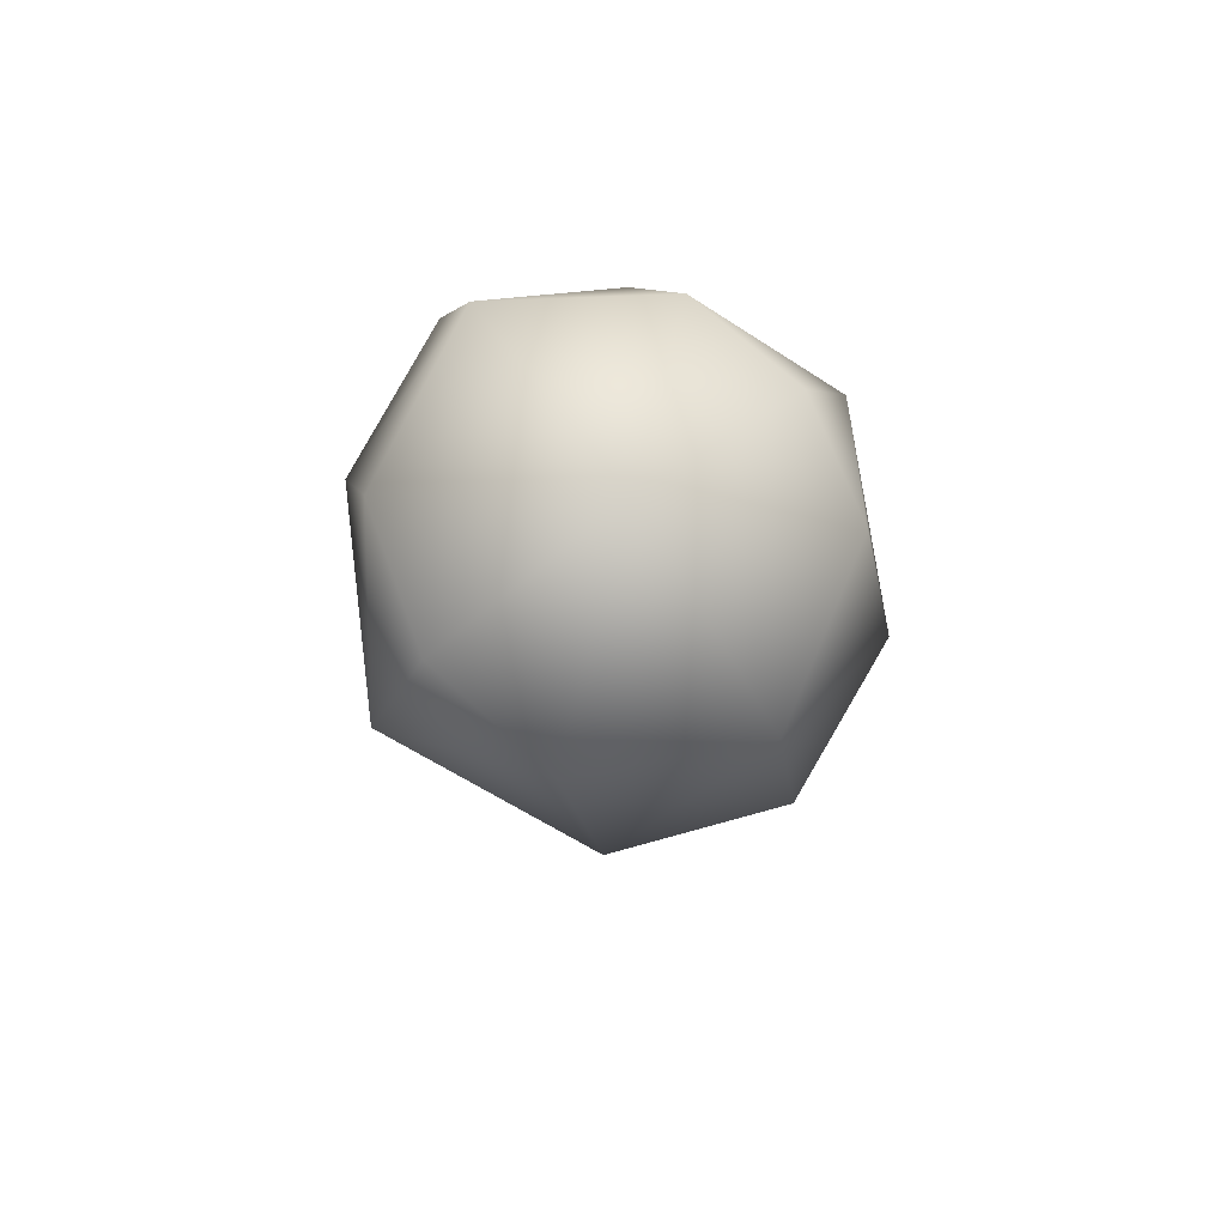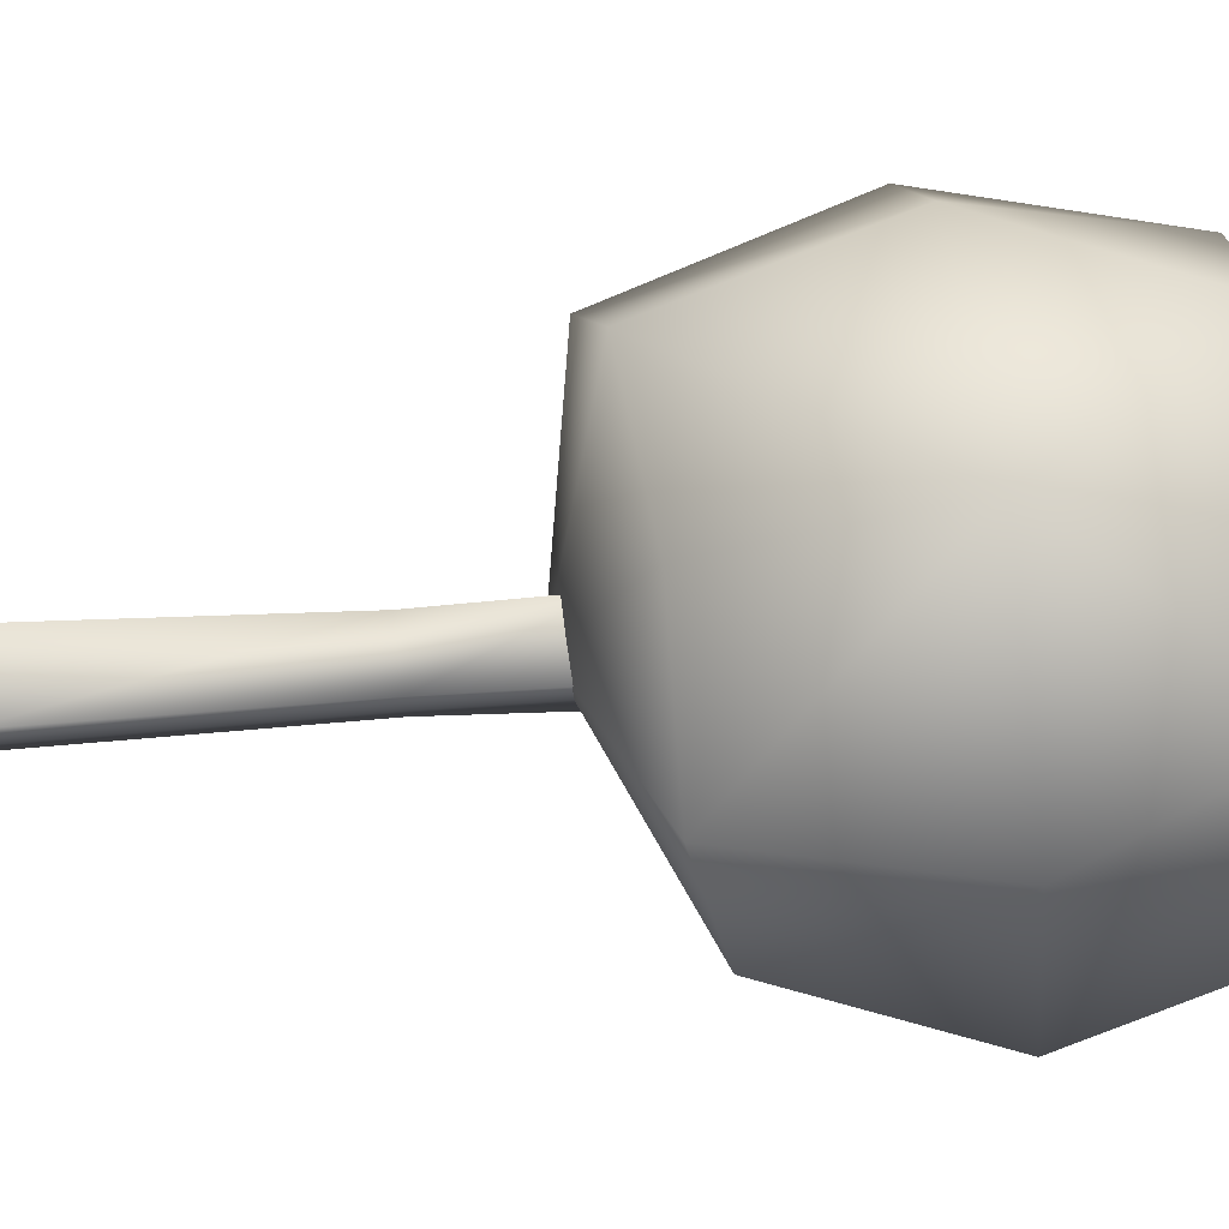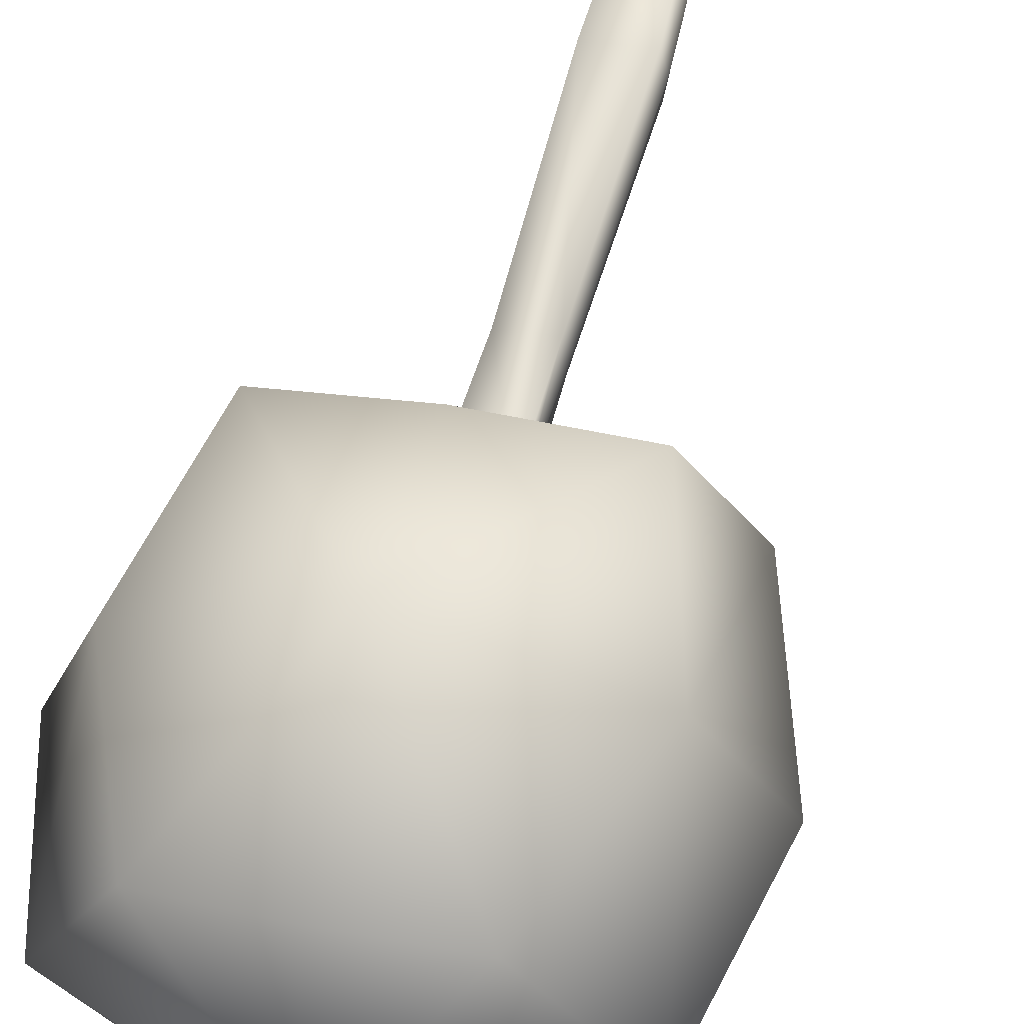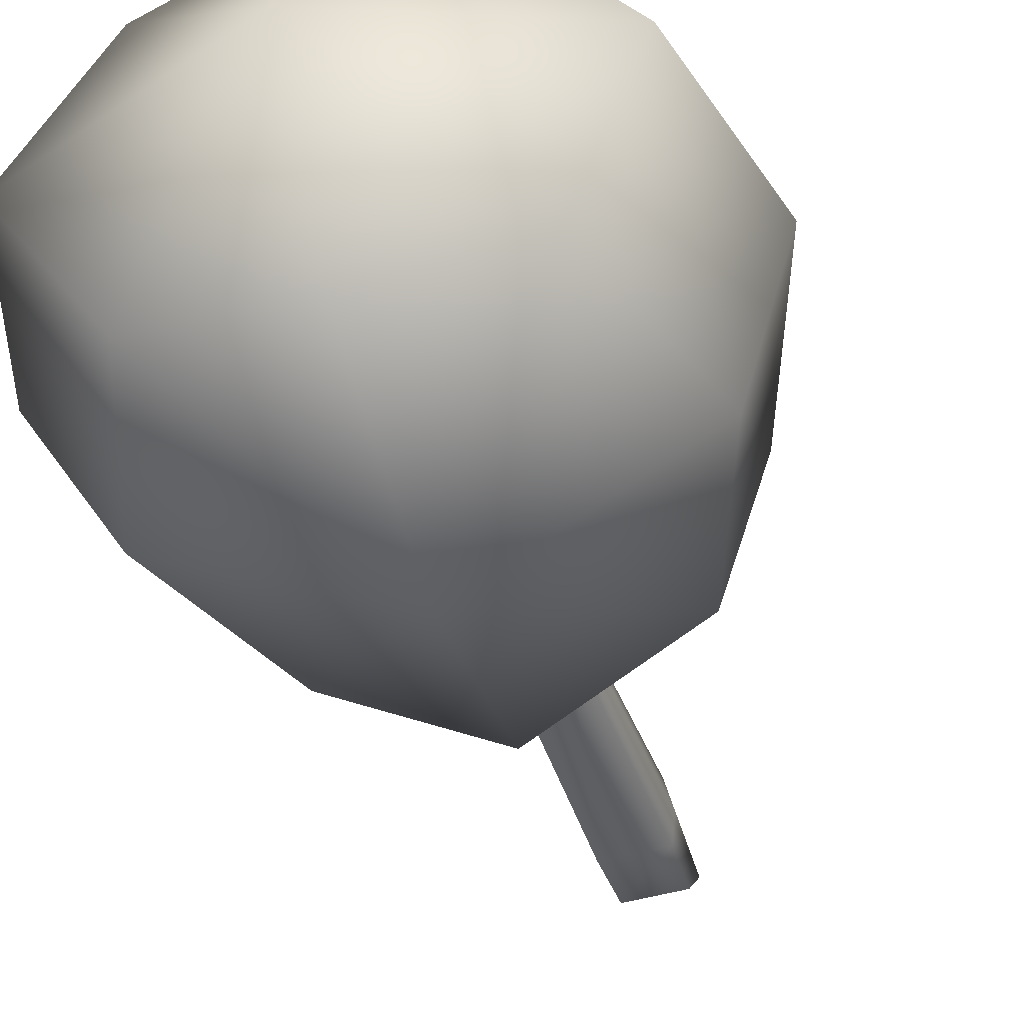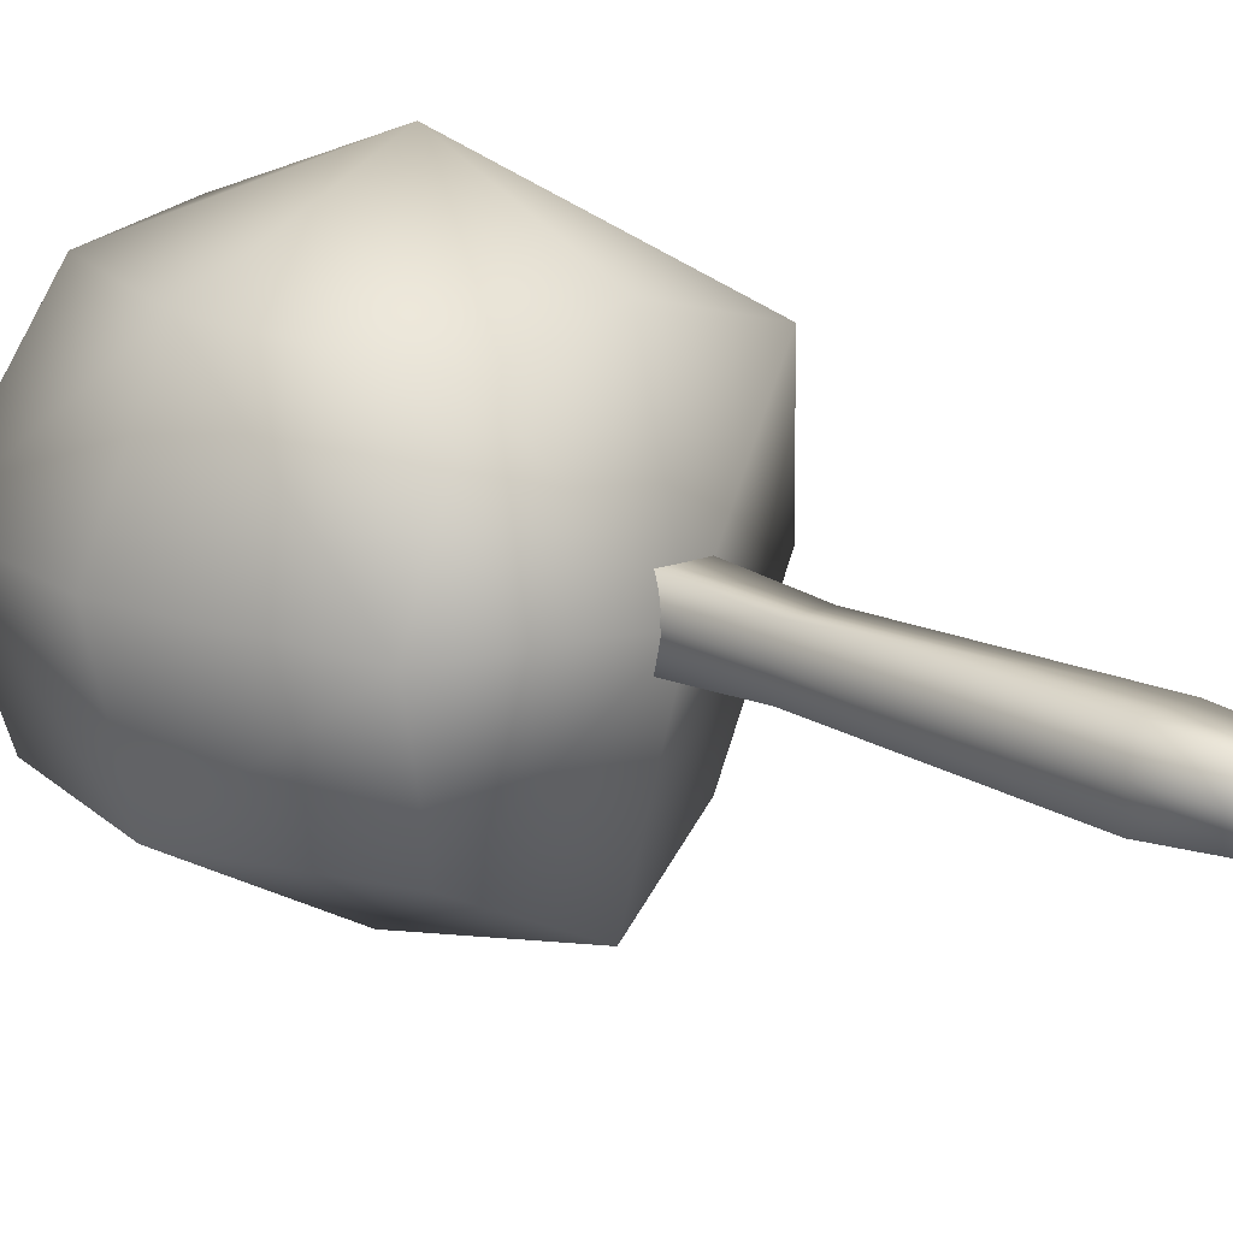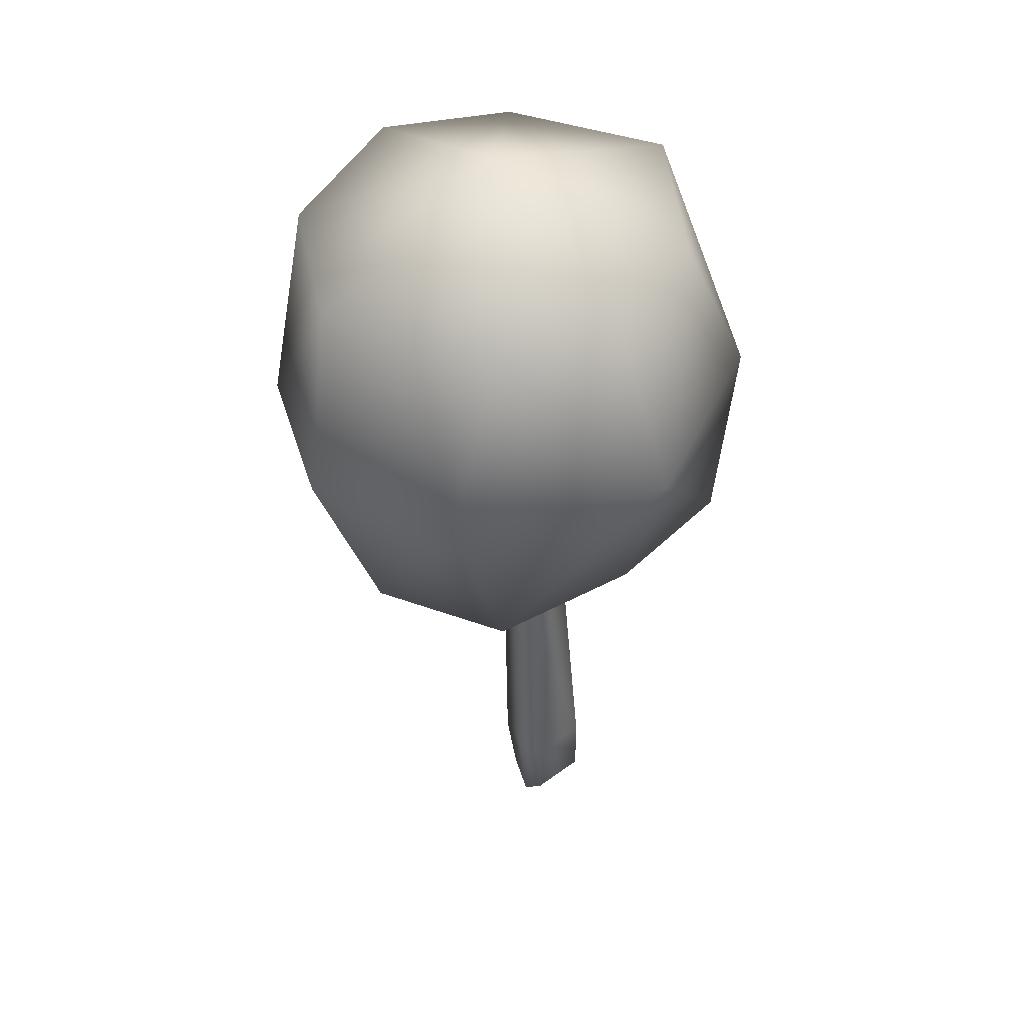
<metadata>
{"format":"obj","ext":"obj","renderer":"f3d","projection":"perspective","resolution":1024,"background":"white","views":[{"elev":76.8,"azim":-120.1,"up":"+Y"},{"elev":70.1,"azim":89.2,"up":"+Z"},{"elev":63.3,"azim":-161.0,"up":"+Z"},{"elev":-41.8,"azim":-159.4,"up":"+Z"},{"elev":19.3,"azim":-42.6,"up":"+Z"},{"elev":40.3,"azim":-31.2,"up":"+Y"}]}
</metadata>
<code>
v 285.2 185.5 34.41
v 286.9 187.1 26.41
v 282.5 186.1 19.25
v 286.6 195.3 34.32
v 289.4 195.8 26.09
v 285.1 195.3 18.79
v 282.4 203.7 34.64
v 286.2 204.7 26.48
v 281.2 204.5 18.7
v 276.3 203.7 36.77
v 274.9 207.9 27.58
v 273.9 205 17.41
v 270 202.5 36.15
v 264.3 202.4 28.48
v 267.4 202.8 19.77
v 267 193 36.55
v 262.7 192.3 29.01
v 264.9 192.8 20.48
v 270.5 183.6 35.78
v 266.7 182.5 28.44
v 268.7 183.5 20.75
v 277.9 185 36.63
v 277.1 181.6 27.42
v 275.9 183.5 16.85
v 274.9 193.9 14.36
v 277.4 194.2 40.5
v 280.1 161.2 28.81
v 279.8 161.2 26.17
v 278.8 183.9 29.1
v 278.5 183.9 25.64
v 276 183.5 29.4
v 275.8 183.6 25.93
v 276.8 164.4 29.47
v 276.6 164.4 26.07
v 277.2 160.8 29.15
v 277 160.8 26.42
v 280.2 160 27.49
v 278.7 183.9 27.37
v 275.9 183.6 27.66
v 280 164.8 29.08
v 279.6 164.7 25.81
v 279 177.5 28.69
v 278.7 177.5 26.08
v 279.9 164.8 27.43
v 279 177.5 27.37
v 276 177.1 27.7
v 276.4 164.3 27.8
v 276.9 159.6 27.82
v 276.2 177.2 26.36
v 276.4 177.2 28.98
f 1 2 4
f 4 2 5
f 3 6 2
f 2 6 5
f 5 8 4
f 4 8 7
f 5 6 8
f 8 6 9
f 8 11 7
f 7 11 10
f 8 9 11
f 11 9 12
f 10 11 13
f 13 11 14
f 12 15 11
f 11 15 14
f 13 14 16
f 16 14 17
f 15 18 14
f 14 18 17
f 17 20 16
f 16 20 19
f 17 18 20
f 20 18 21
f 20 23 19
f 19 23 22
f 20 21 23
f 23 21 24
f 22 23 1
f 1 23 2
f 24 3 23
f 23 3 2
f 24 21 25
f 25 21 18
f 24 25 3
f 3 25 6
f 18 15 25
f 25 15 12
f 6 25 9
f 9 25 12
f 22 26 19
f 19 26 16
f 22 1 26
f 26 1 4
f 16 26 13
f 13 26 10
f 4 7 26
f 26 7 10
f 37 28 44
f 44 28 41
f 40 27 44
f 44 27 37
f 41 43 44
f 44 43 45
f 30 38 43
f 43 38 45
f 29 42 38
f 38 42 45
f 40 44 42
f 42 44 45
f 32 49 39
f 39 49 46
f 49 34 46
f 46 34 47
f 33 50 47
f 47 50 46
f 31 39 50
f 50 39 46
f 34 36 47
f 47 36 48
f 48 35 47
f 47 35 33
f 28 37 36
f 36 37 48
f 27 35 37
f 37 35 48
f 41 28 34
f 34 28 36
f 30 43 32
f 32 43 49
f 43 41 49
f 49 41 34
f 35 27 33
f 33 27 40
f 33 40 50
f 50 40 42
f 29 31 42
f 42 31 50

</code>
